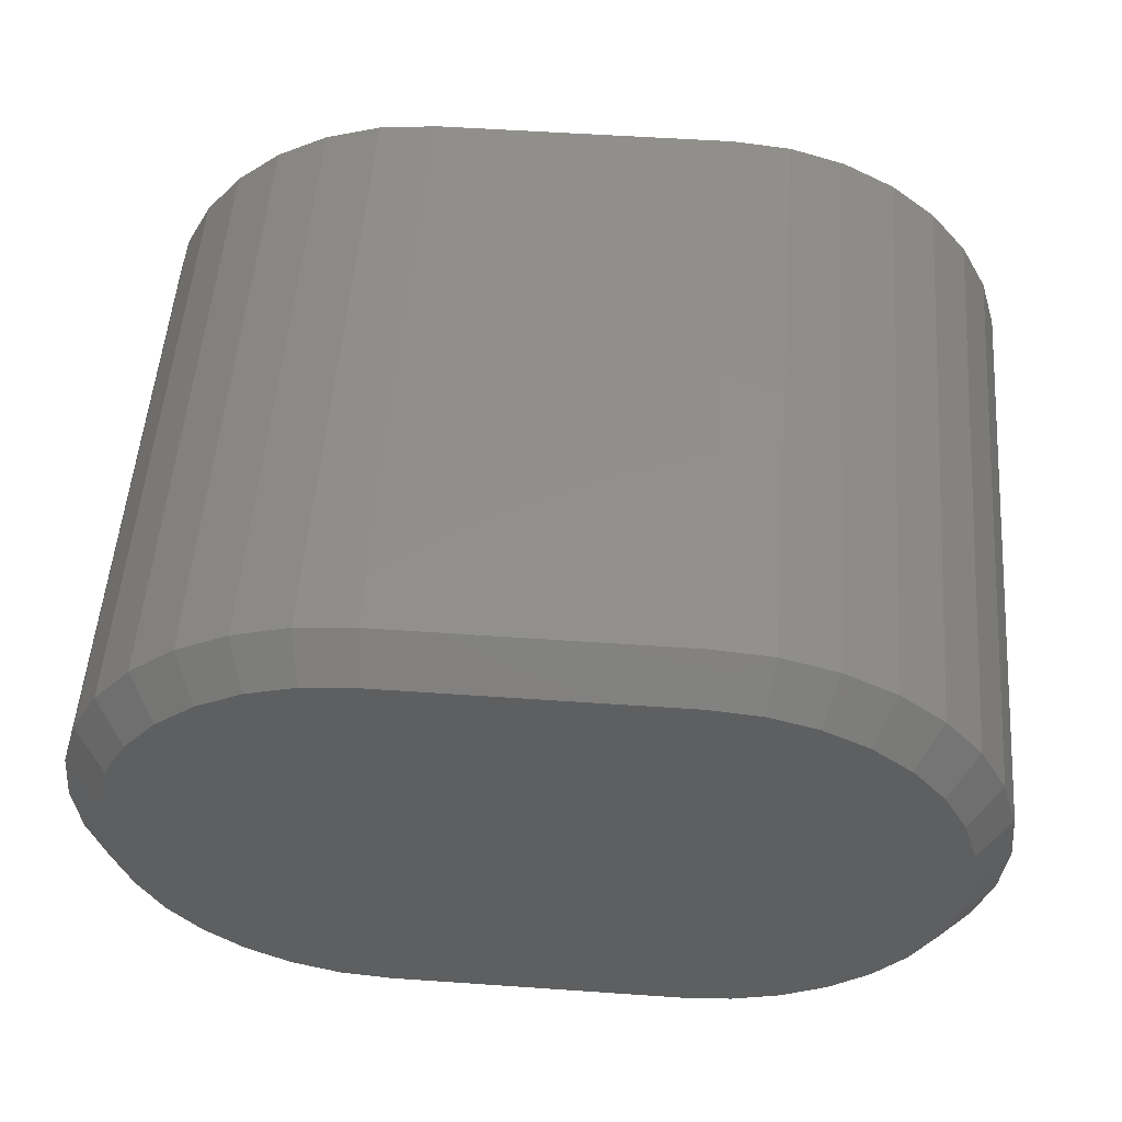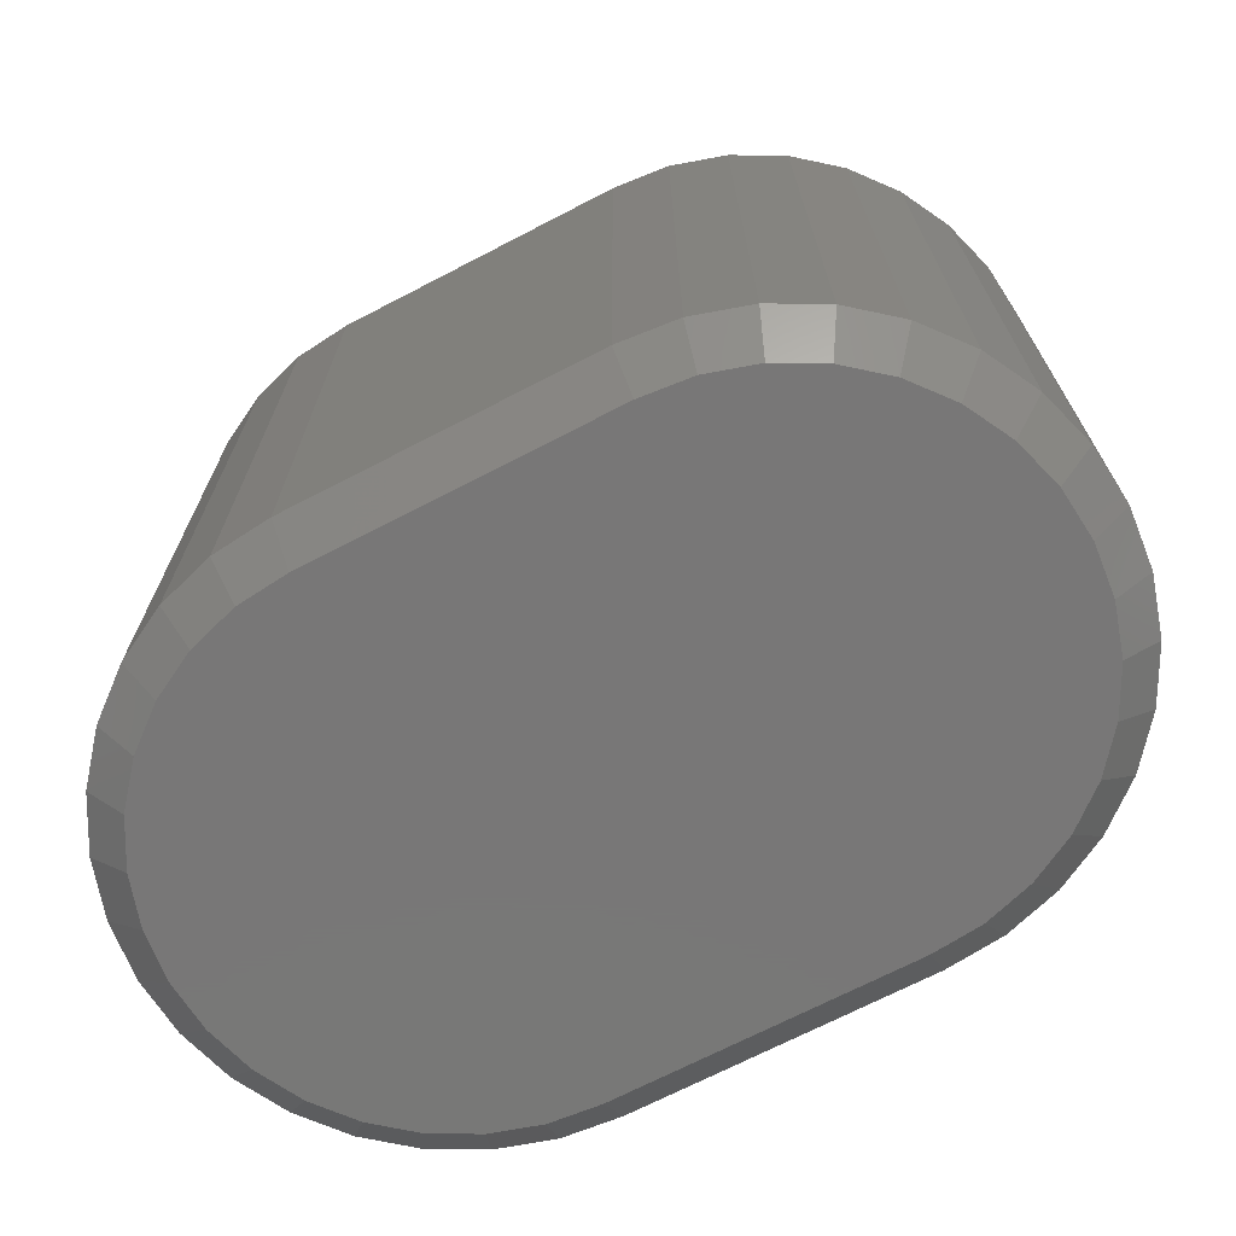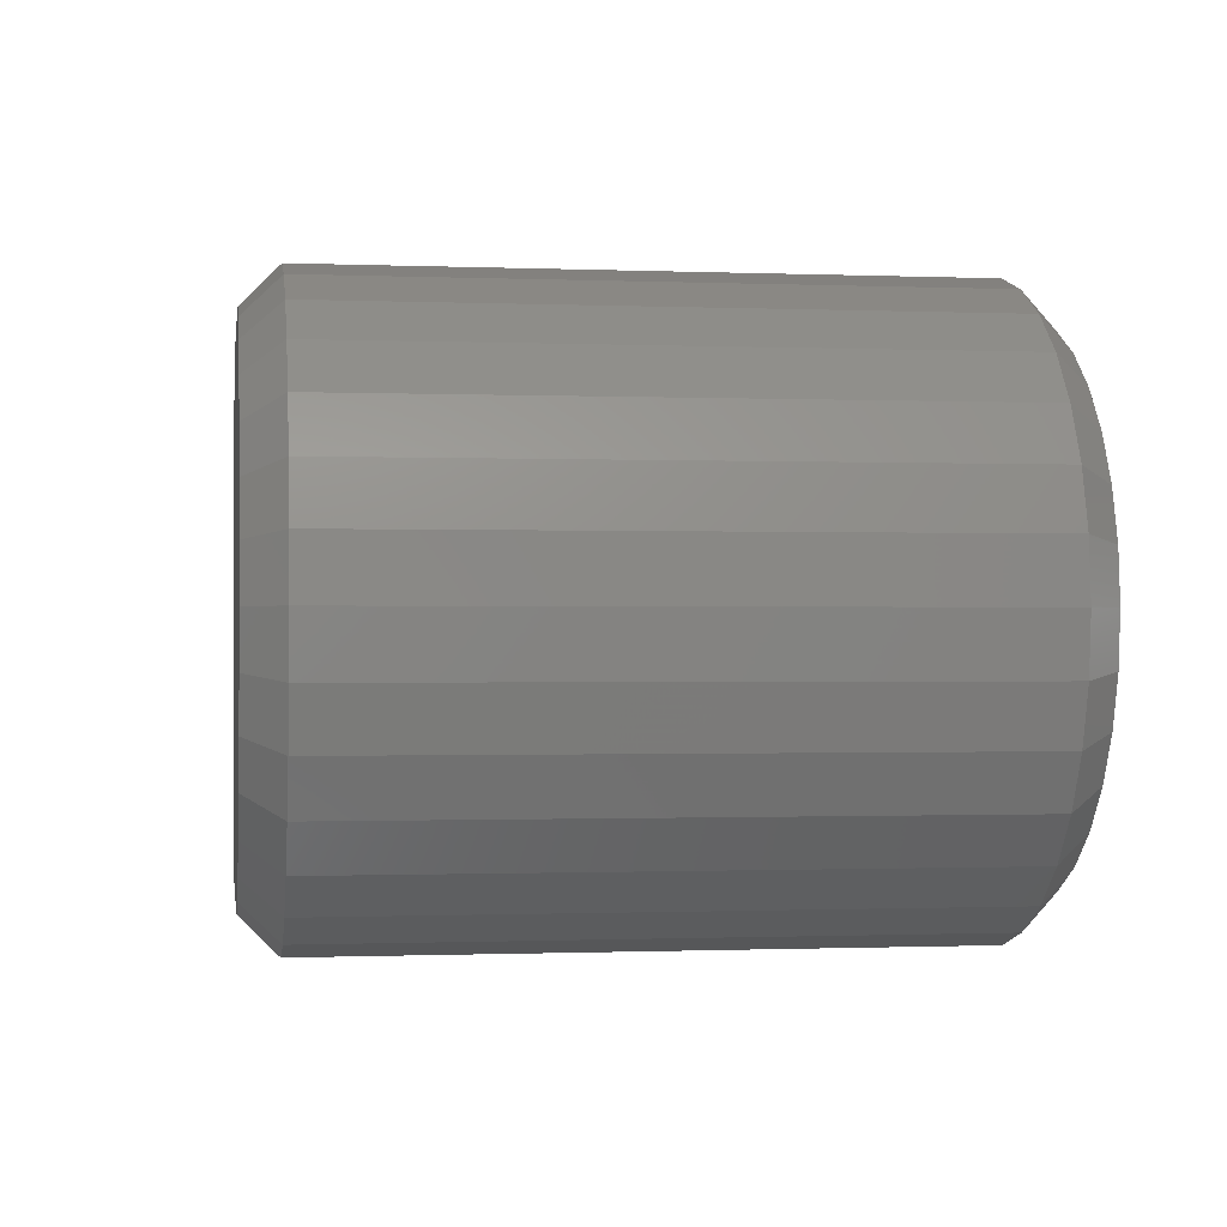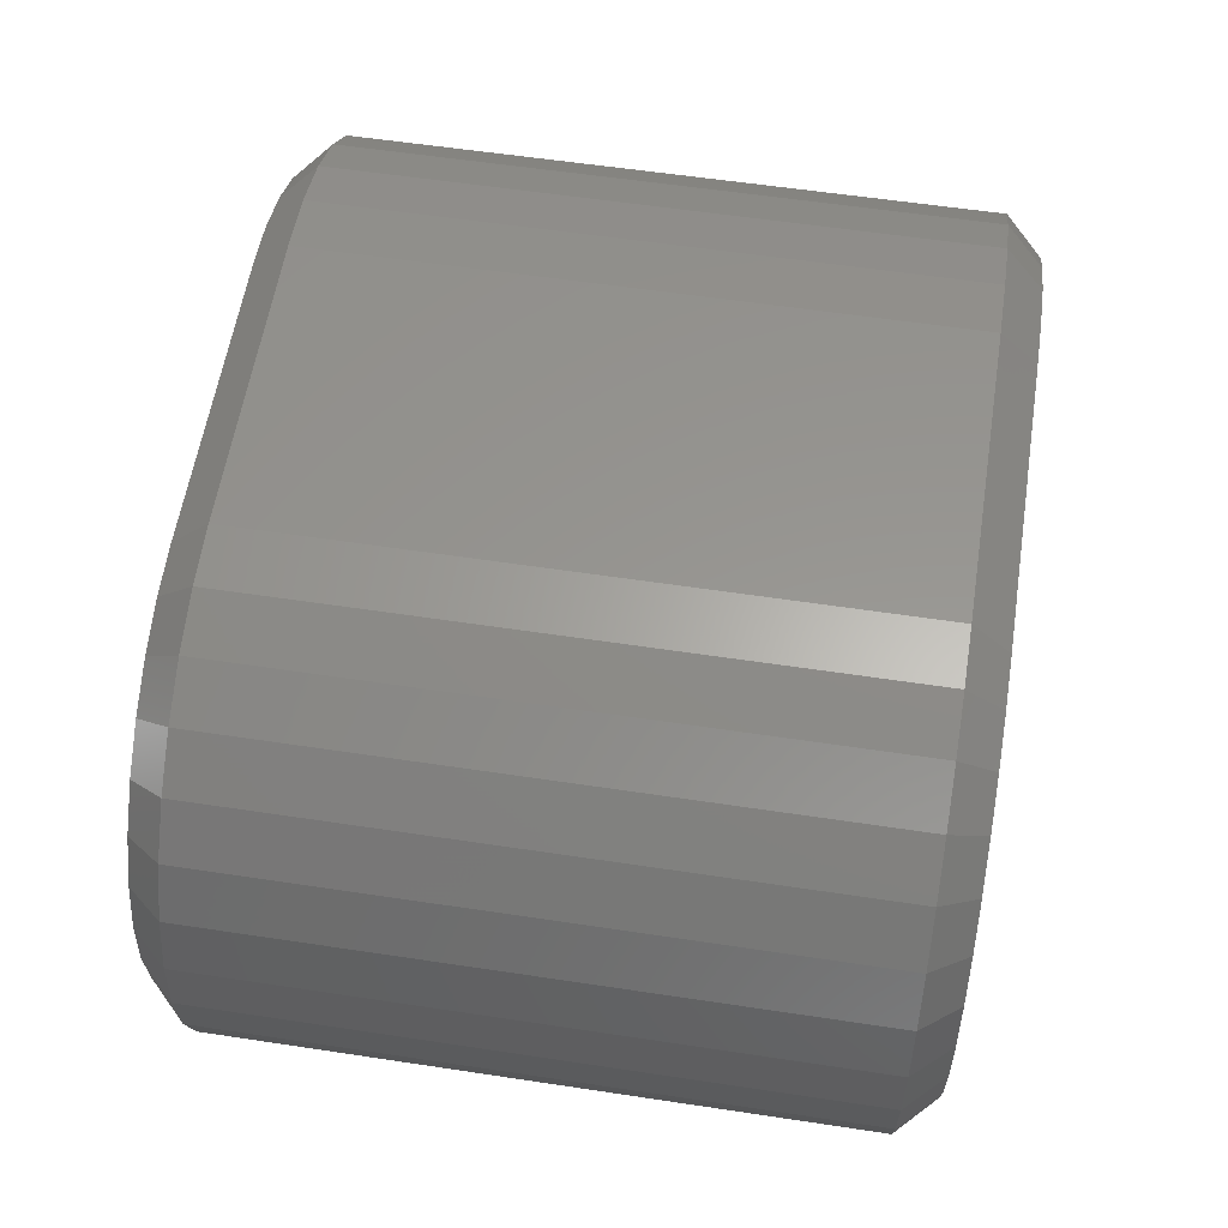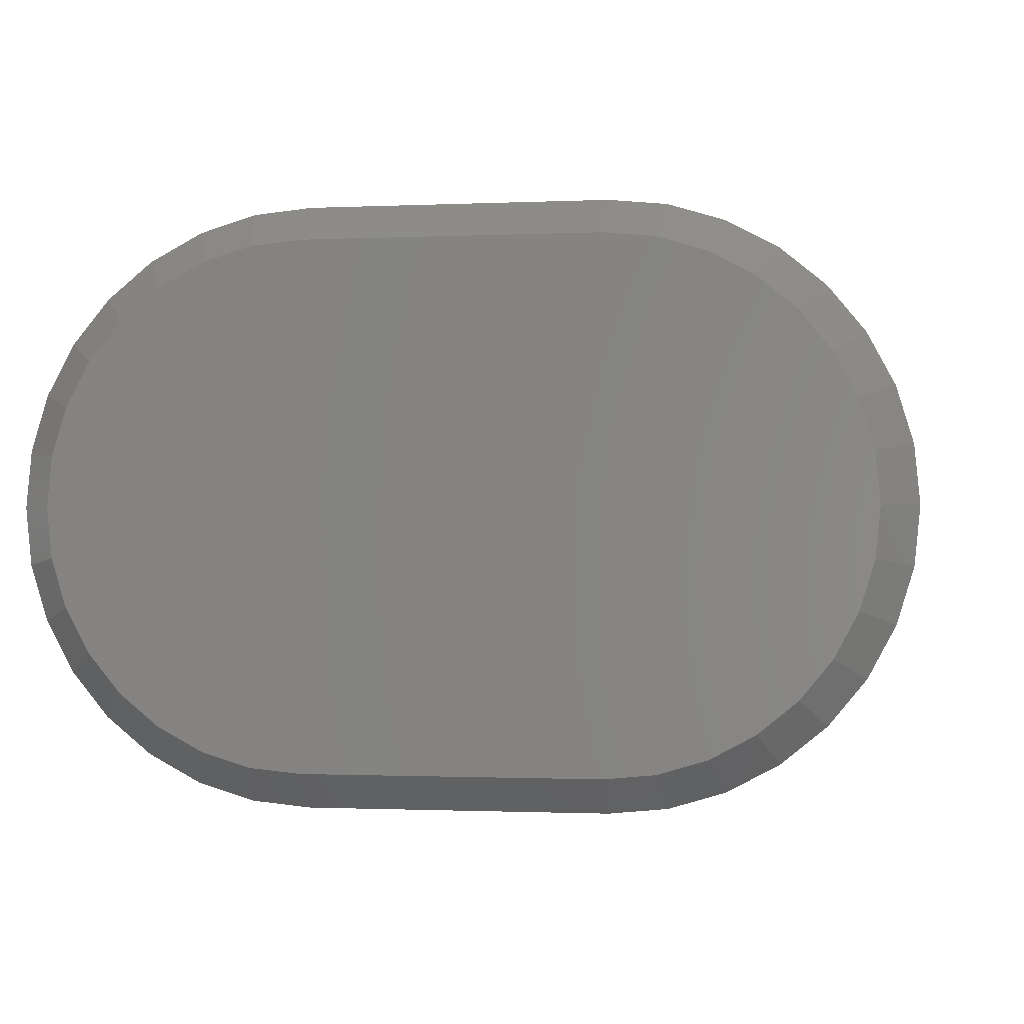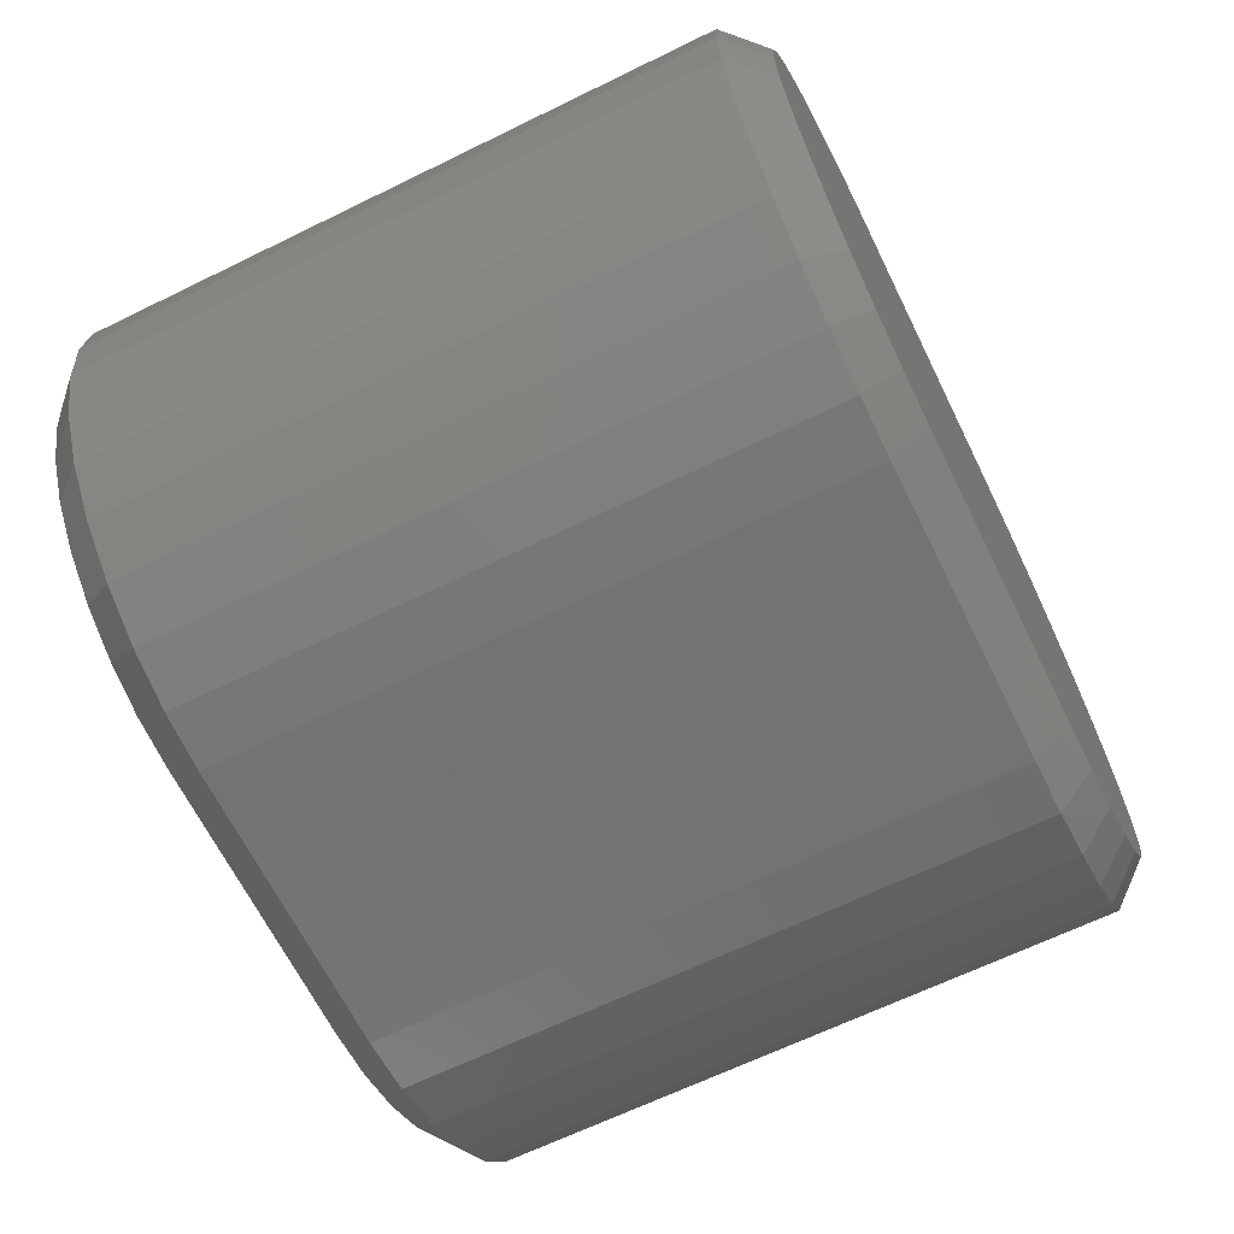
<metadata>
{"format":"stl","ext":"stl","renderer":"f3d","projection":"perspective","resolution":1024,"background":"white","views":[{"elev":52.4,"azim":4.3,"up":"+Z"},{"elev":-70.2,"azim":-152.6,"up":"+Y"},{"elev":-0.7,"azim":81.5,"up":"+Z"},{"elev":58.0,"azim":98.9,"up":"+Z"},{"elev":-1.0,"azim":9.8,"up":"+Z"},{"elev":-65.4,"azim":-63.8,"up":"+Z"}]}
</metadata>
<code>
# stl→obj: 136 verts, 268 faces
v 0.5132 -0.007812 -0.06316
v 0.5132 -0.1406 -0.06316
v 0.5008 -0.007812 -0.06194
v 0.5008 -0.1406 -0.06194
v 0.489 -0.007812 -0.05835
v 0.489 -0.1406 -0.05835
v 0.4781 -0.007812 -0.05251
v 0.4781 -0.1406 -0.05251
v 0.4685 -0.007812 -0.04466
v 0.4685 -0.1406 -0.04466
v 0.4606 -0.007812 -0.03509
v 0.4606 -0.1406 -0.03509
v 0.4548 -0.007812 -0.02417
v 0.4548 -0.1406 -0.02417
v 0.4512 -0.007812 -0.01232
v 0.4512 -0.1406 -0.01232
v 0.45 -0.007812 -6.574e-17
v 0.45 -0.1406 -6.574e-17
v 0.4512 -0.007812 0.01232
v 0.4512 -0.1406 0.01232
v 0.4548 -0.007812 0.02417
v 0.4548 -0.1406 0.02417
v 0.4606 -0.007812 0.03509
v 0.4606 -0.1406 0.03509
v 0.4685 -0.007812 0.04466
v 0.4685 -0.1406 0.04466
v 0.4781 -0.007812 0.05251
v 0.4781 -0.1406 0.05251
v 0.489 -0.007812 0.05835
v 0.489 -0.1406 0.05835
v 0.5008 -0.007812 0.06194
v 0.5008 -0.1406 0.06194
v 0.5132 -0.007812 0.06316
v 0.5132 -0.1406 0.06316
v 0.5763 -0.007812 0.06316
v 0.5763 -0.1406 0.06316
v 0.5886 -0.007812 0.06194
v 0.5886 -0.1406 0.06194
v 0.6005 -0.007812 0.05835
v 0.6005 -0.1406 0.05835
v 0.6114 -0.007812 0.05251
v 0.6114 -0.1406 0.05251
v 0.621 -0.007812 0.04466
v 0.621 -0.1406 0.04466
v 0.6288 -0.007812 0.03509
v 0.6288 -0.1406 0.03509
v 0.6347 -0.007812 0.02417
v 0.6347 -0.1406 0.02417
v 0.6383 -0.007812 0.01232
v 0.6383 -0.1406 0.01232
v 0.6395 -0.007812 -1.005e-16
v 0.6395 -0.1406 -1.005e-16
v 0.6383 -0.007812 -0.01232
v 0.6383 -0.1406 -0.01232
v 0.6347 -0.007812 -0.02417
v 0.6347 -0.1406 -0.02417
v 0.6288 -0.007812 -0.03509
v 0.6288 -0.1406 -0.03509
v 0.621 -0.007812 -0.04466
v 0.621 -0.1406 -0.04466
v 0.6114 -0.007812 -0.05251
v 0.6114 -0.1406 -0.05251
v 0.6005 -0.007812 -0.05835
v 0.6005 -0.1406 -0.05835
v 0.5886 -0.007812 -0.06194
v 0.5886 -0.1406 -0.06194
v 0.5763 -0.007812 -0.06316
v 0.5763 -0.1406 -0.06316
v 0.5132 -0.1484 -0.05535
v 0.5871 -0.1484 -0.05428
v 0.5024 -0.1484 -0.05428
v 0.5763 -0.1484 -0.05535
v 0.5763 -0.1484 0.05535
v 0.5024 -0.1484 0.05428
v 0.5871 -0.1484 0.05428
v 0.5132 -0.1484 0.05535
v 0.492 -0.1484 0.05113
v 0.5975 -0.1484 0.05113
v 0.4824 -0.1484 0.04602
v 0.6071 -0.1484 0.04602
v 0.474 -0.1484 0.03914
v 0.6155 -0.1484 0.03914
v 0.4671 -0.1484 0.03075
v 0.6223 -0.1484 0.03075
v 0.462 -0.1484 0.02118
v 0.6274 -0.1484 0.02118
v 0.6274 -0.1484 -0.02118
v 0.4671 -0.1484 -0.03075
v 0.6223 -0.1484 -0.03075
v 0.474 -0.1484 -0.03914
v 0.6155 -0.1484 -0.03914
v 0.4824 -0.1484 -0.04602
v 0.6071 -0.1484 -0.04602
v 0.492 -0.1484 -0.05113
v 0.5975 -0.1484 -0.05113
v 0.6306 -0.1484 0.0108
v 0.4589 -0.1484 0.0108
v 0.6317 -0.1484 2.644e-16
v 0.4578 -0.1484 -8.495e-17
v 0.6306 -0.1484 -0.0108
v 0.4589 -0.1484 -0.0108
v 0.462 -0.1484 -0.02118
v 0.5024 1.39e-16 -0.05428
v 0.5871 1.484e-16 -0.05428
v 0.5132 1.402e-16 -0.05535
v 0.5763 1.473e-16 -0.05535
v 0.5871 1.484e-16 0.05428
v 0.5024 1.39e-16 0.05428
v 0.5763 1.473e-16 0.05535
v 0.5132 1.402e-16 0.05535
v 0.492 1.379e-16 0.05113
v 0.5975 1.496e-16 0.05113
v 0.4824 1.368e-16 0.04602
v 0.6071 1.507e-16 0.04602
v 0.474 1.359e-16 0.03914
v 0.6155 1.516e-16 0.03914
v 0.4671 1.351e-16 0.03075
v 0.6223 1.524e-16 0.03075
v 0.462 1.346e-16 0.02118
v 0.6274 1.529e-16 0.02118
v 0.6223 1.524e-16 -0.03075
v 0.4671 1.351e-16 -0.03075
v 0.6274 1.529e-16 -0.02118
v 0.474 1.359e-16 -0.03914
v 0.6155 1.516e-16 -0.03914
v 0.4824 1.368e-16 -0.04602
v 0.6071 1.507e-16 -0.04602
v 0.492 1.379e-16 -0.05113
v 0.5975 1.496e-16 -0.05113
v 0.462 1.346e-16 -0.02118
v 0.4589 1.342e-16 -0.0108
v 0.6306 1.533e-16 -0.0108
v 0.4578 1.341e-16 -8.495e-17
v 0.6317 1.534e-16 2.153e-16
v 0.4589 1.342e-16 0.0108
v 0.6306 1.533e-16 0.0108
f 1 2 3
f 3 2 4
f 3 4 5
f 5 4 6
f 5 6 7
f 7 6 8
f 7 8 9
f 9 8 10
f 9 10 11
f 11 10 12
f 11 12 13
f 13 12 14
f 13 14 15
f 15 14 16
f 15 16 17
f 17 16 18
f 17 18 19
f 19 18 20
f 19 20 21
f 21 20 22
f 21 22 23
f 23 22 24
f 23 24 25
f 25 24 26
f 25 26 27
f 27 26 28
f 27 28 29
f 29 28 30
f 29 30 31
f 31 30 32
f 31 32 33
f 33 32 34
f 35 33 36
f 36 33 34
f 35 36 37
f 37 36 38
f 37 38 39
f 39 38 40
f 39 40 41
f 41 40 42
f 41 42 43
f 43 42 44
f 43 44 45
f 45 44 46
f 45 46 47
f 47 46 48
f 47 48 49
f 49 48 50
f 49 50 51
f 51 50 52
f 51 52 53
f 53 52 54
f 53 54 55
f 55 54 56
f 55 56 57
f 57 56 58
f 57 58 59
f 59 58 60
f 59 60 61
f 61 60 62
f 61 62 63
f 63 62 64
f 63 64 65
f 65 64 66
f 65 66 67
f 67 66 68
f 1 67 2
f 2 67 68
f 69 70 71
f 69 72 70
f 73 74 75
f 73 76 74
f 75 74 77
f 75 77 78
f 78 77 79
f 78 79 80
f 80 79 81
f 80 81 82
f 82 81 83
f 82 83 84
f 84 83 85
f 84 85 86
f 87 88 89
f 89 88 90
f 89 90 91
f 91 90 92
f 91 92 93
f 93 92 94
f 93 94 95
f 95 94 71
f 95 71 70
f 86 85 96
f 96 85 97
f 96 97 98
f 98 97 99
f 98 99 100
f 100 99 101
f 100 101 87
f 87 101 102
f 87 102 88
f 73 36 76
f 76 36 34
f 73 75 36
f 75 38 36
f 68 66 72
f 66 70 72
f 66 64 95
f 70 66 95
f 62 60 93
f 93 64 62
f 95 64 93
f 58 56 87
f 89 58 87
f 89 91 58
f 54 52 100
f 100 56 54
f 87 56 100
f 50 48 86
f 96 50 86
f 96 98 50
f 46 44 84
f 84 48 46
f 86 48 84
f 42 40 78
f 80 42 78
f 80 82 42
f 75 40 38
f 78 40 75
f 91 93 60
f 60 58 91
f 98 100 52
f 52 50 98
f 82 84 44
f 44 42 82
f 69 2 72
f 72 2 68
f 69 71 2
f 71 4 2
f 34 32 76
f 32 74 76
f 32 30 77
f 74 32 77
f 28 26 79
f 79 30 28
f 77 30 79
f 24 22 85
f 83 24 85
f 83 81 24
f 20 18 97
f 97 22 20
f 85 22 97
f 16 14 102
f 101 16 102
f 101 99 16
f 12 10 88
f 88 14 12
f 102 14 88
f 8 6 94
f 92 8 94
f 92 90 8
f 71 6 4
f 94 6 71
f 81 79 26
f 26 24 81
f 99 97 18
f 18 16 99
f 90 88 10
f 10 8 90
f 103 104 105
f 104 106 105
f 107 108 109
f 108 110 109
f 111 108 107
f 112 111 107
f 113 111 112
f 114 113 112
f 115 113 114
f 116 115 114
f 117 115 116
f 118 117 116
f 119 117 118
f 120 119 118
f 121 122 123
f 124 122 121
f 125 124 121
f 126 124 125
f 127 126 125
f 128 126 127
f 129 128 127
f 103 128 129
f 104 103 129
f 122 130 123
f 123 130 131
f 123 131 132
f 132 131 133
f 132 133 134
f 134 133 135
f 134 135 136
f 136 135 119
f 136 119 120
f 109 110 35
f 35 110 33
f 106 65 67
f 106 104 65
f 35 107 109
f 35 37 107
f 129 63 65
f 129 65 104
f 127 59 61
f 61 63 127
f 127 63 129
f 123 55 57
f 123 57 121
f 57 125 121
f 132 51 53
f 53 55 132
f 132 55 123
f 120 47 49
f 120 49 136
f 49 134 136
f 118 43 45
f 45 47 118
f 118 47 120
f 112 39 41
f 112 41 114
f 41 116 114
f 37 39 107
f 107 39 112
f 59 127 125
f 125 57 59
f 51 132 134
f 134 49 51
f 43 118 116
f 116 41 43
f 105 106 1
f 1 106 67
f 110 31 33
f 110 108 31
f 1 103 105
f 1 3 103
f 111 29 31
f 111 31 108
f 113 25 27
f 27 29 113
f 113 29 111
f 119 21 23
f 119 23 117
f 23 115 117
f 135 17 19
f 19 21 135
f 135 21 119
f 130 13 15
f 130 15 131
f 15 133 131
f 122 9 11
f 11 13 122
f 122 13 130
f 128 5 7
f 128 7 126
f 7 124 126
f 3 5 103
f 103 5 128
f 25 113 115
f 115 23 25
f 17 135 133
f 133 15 17
f 9 122 124
f 124 7 9

</code>
